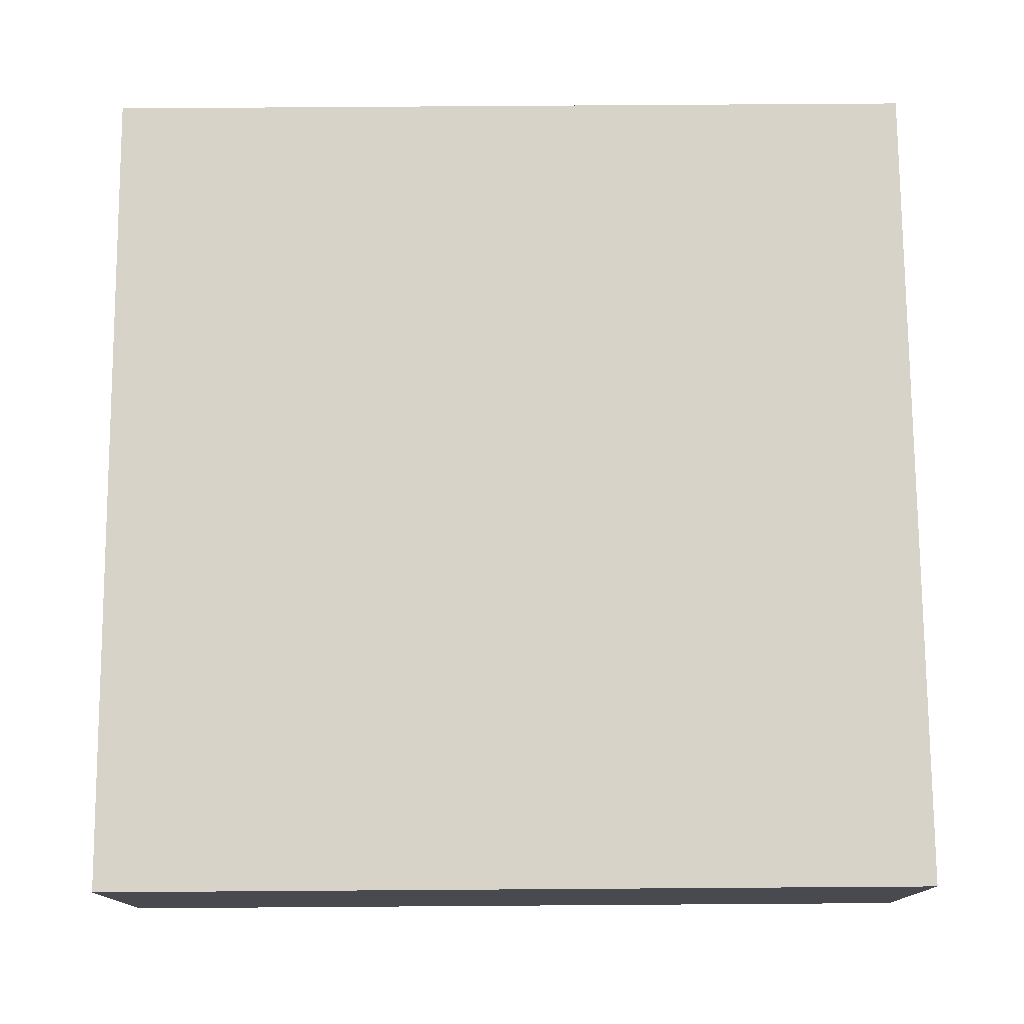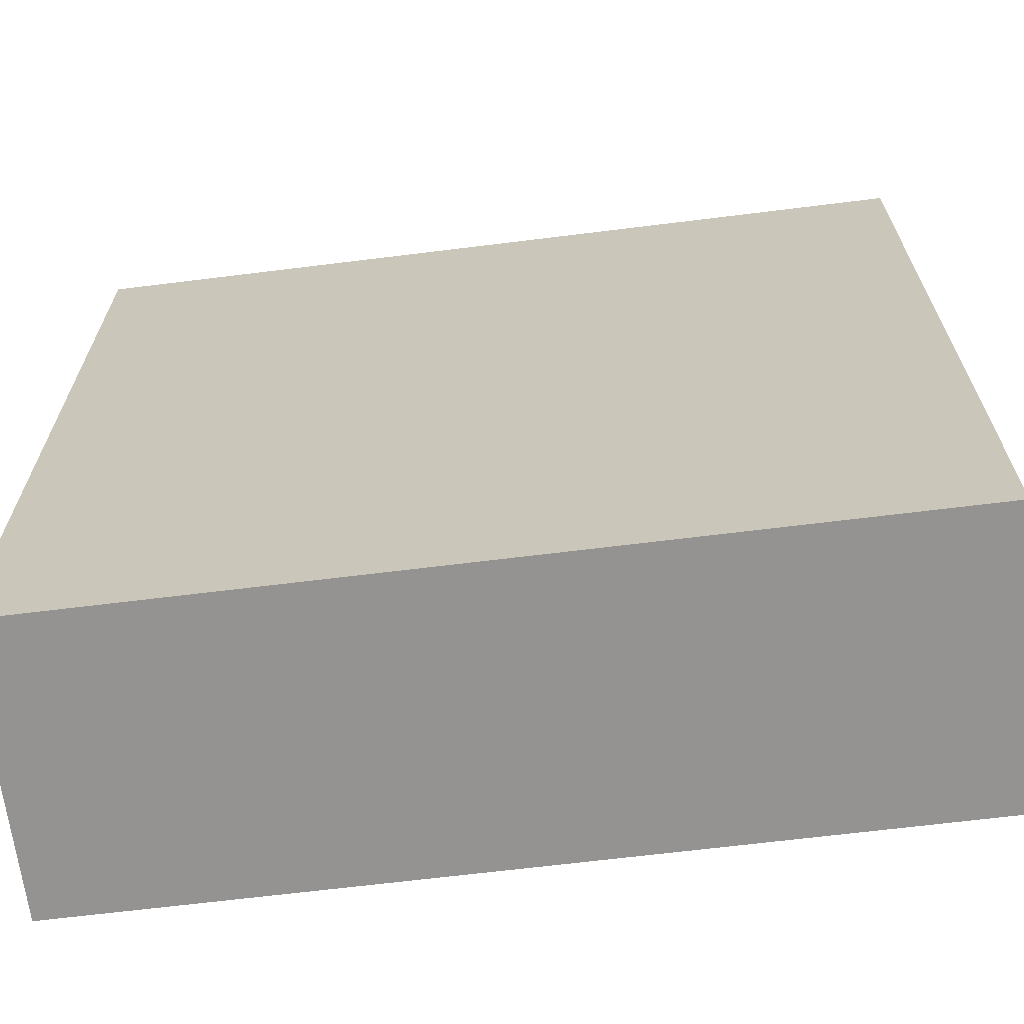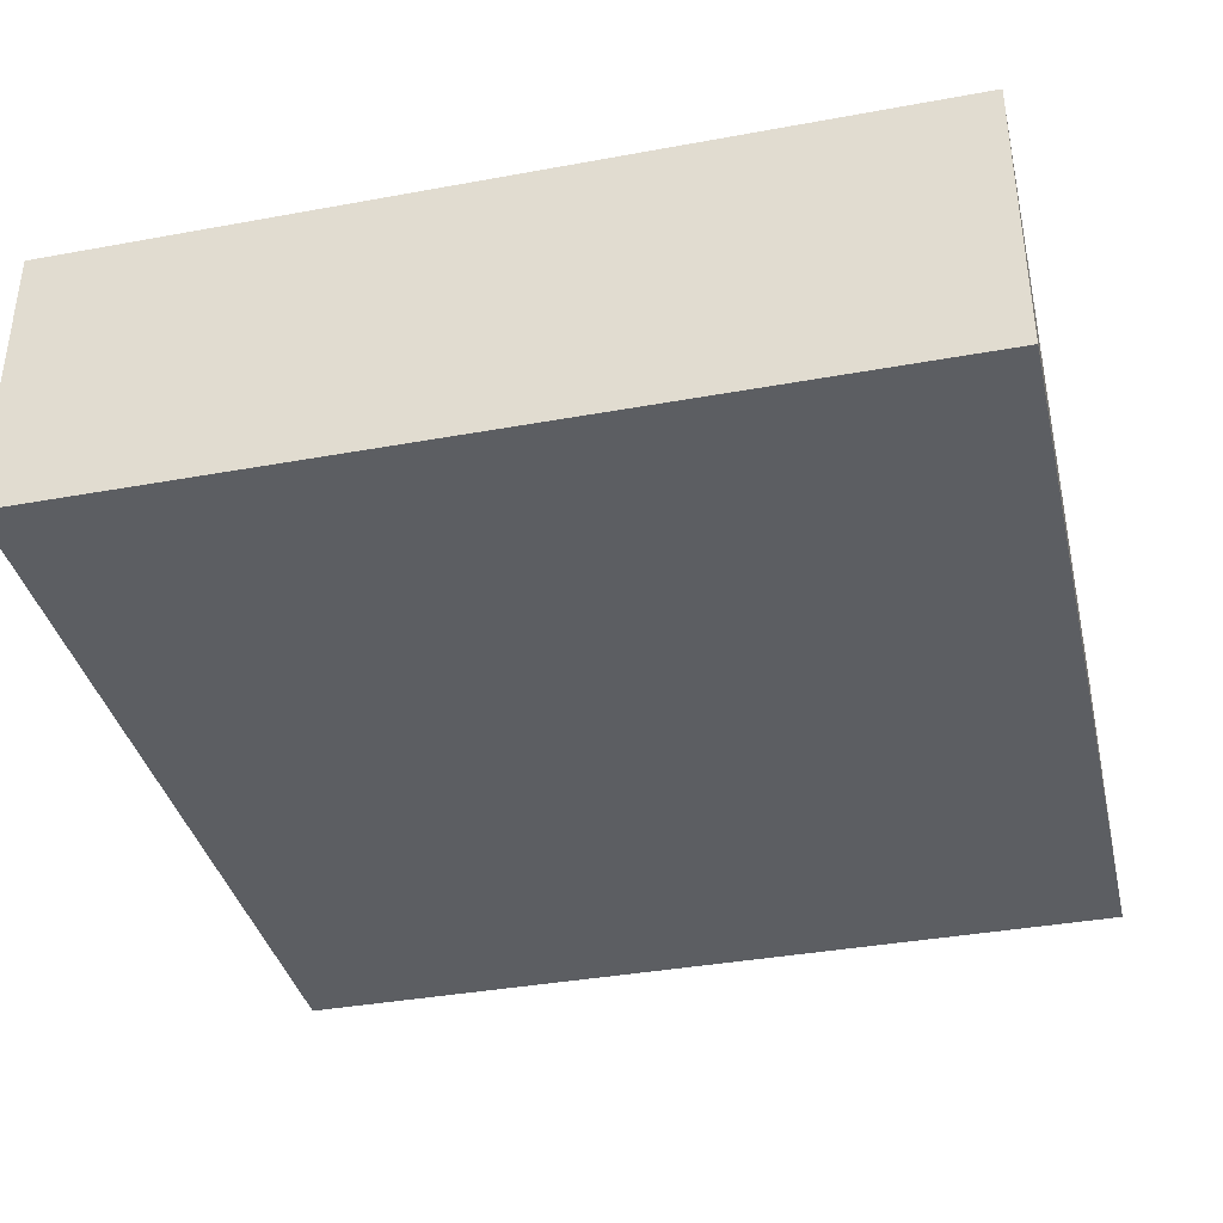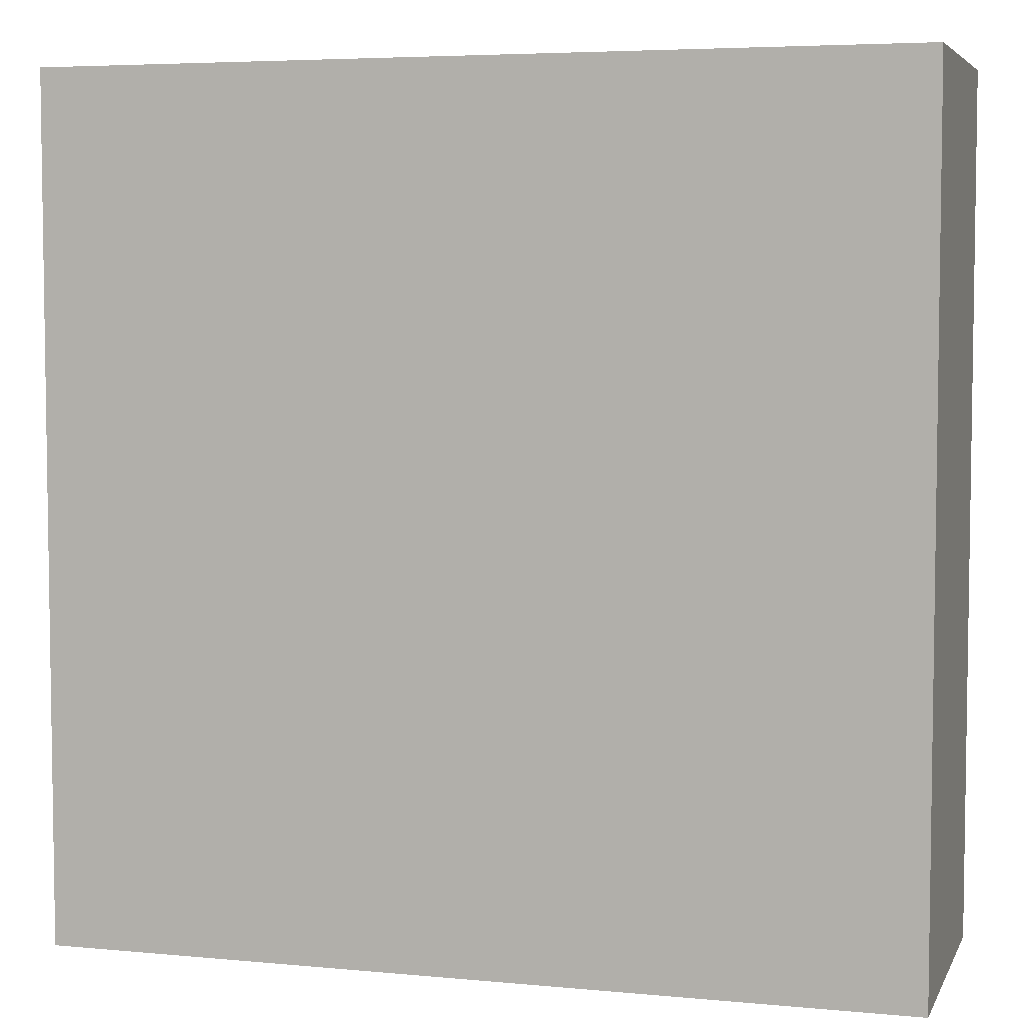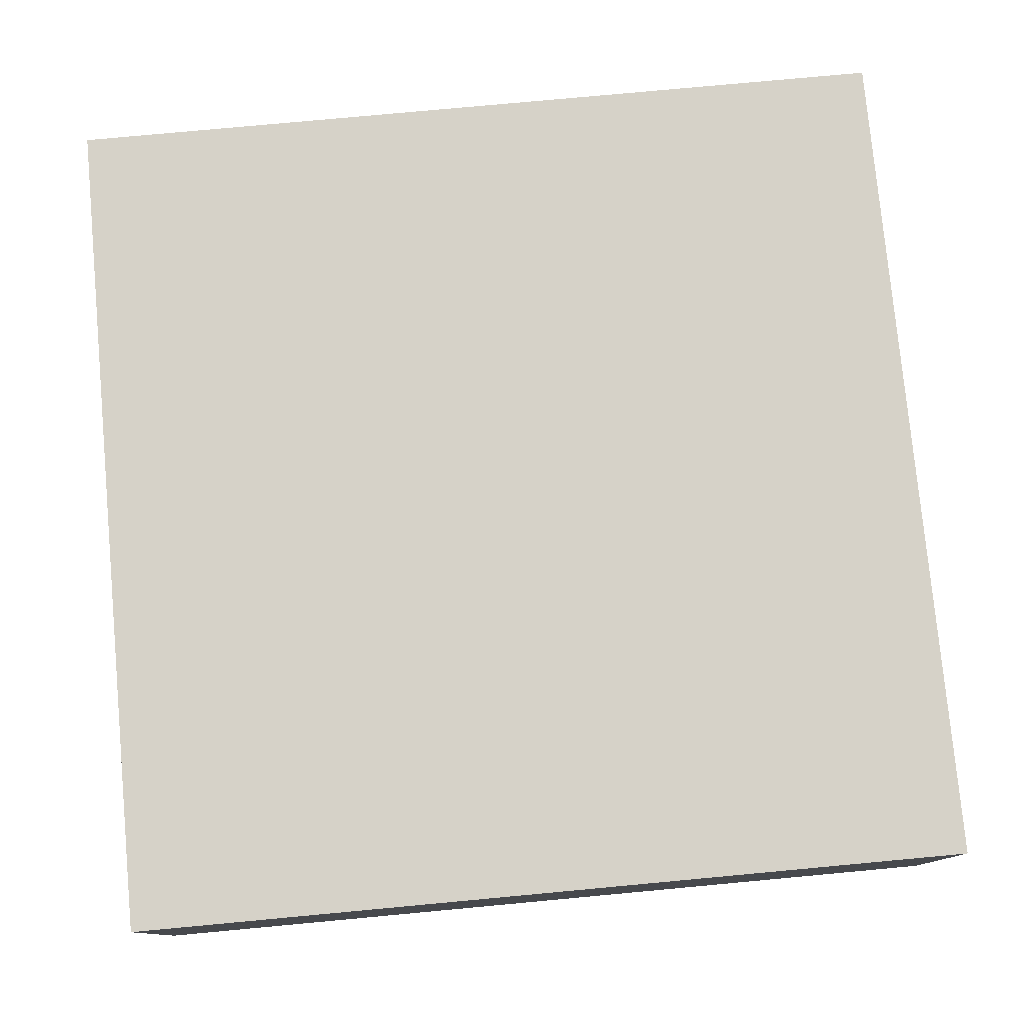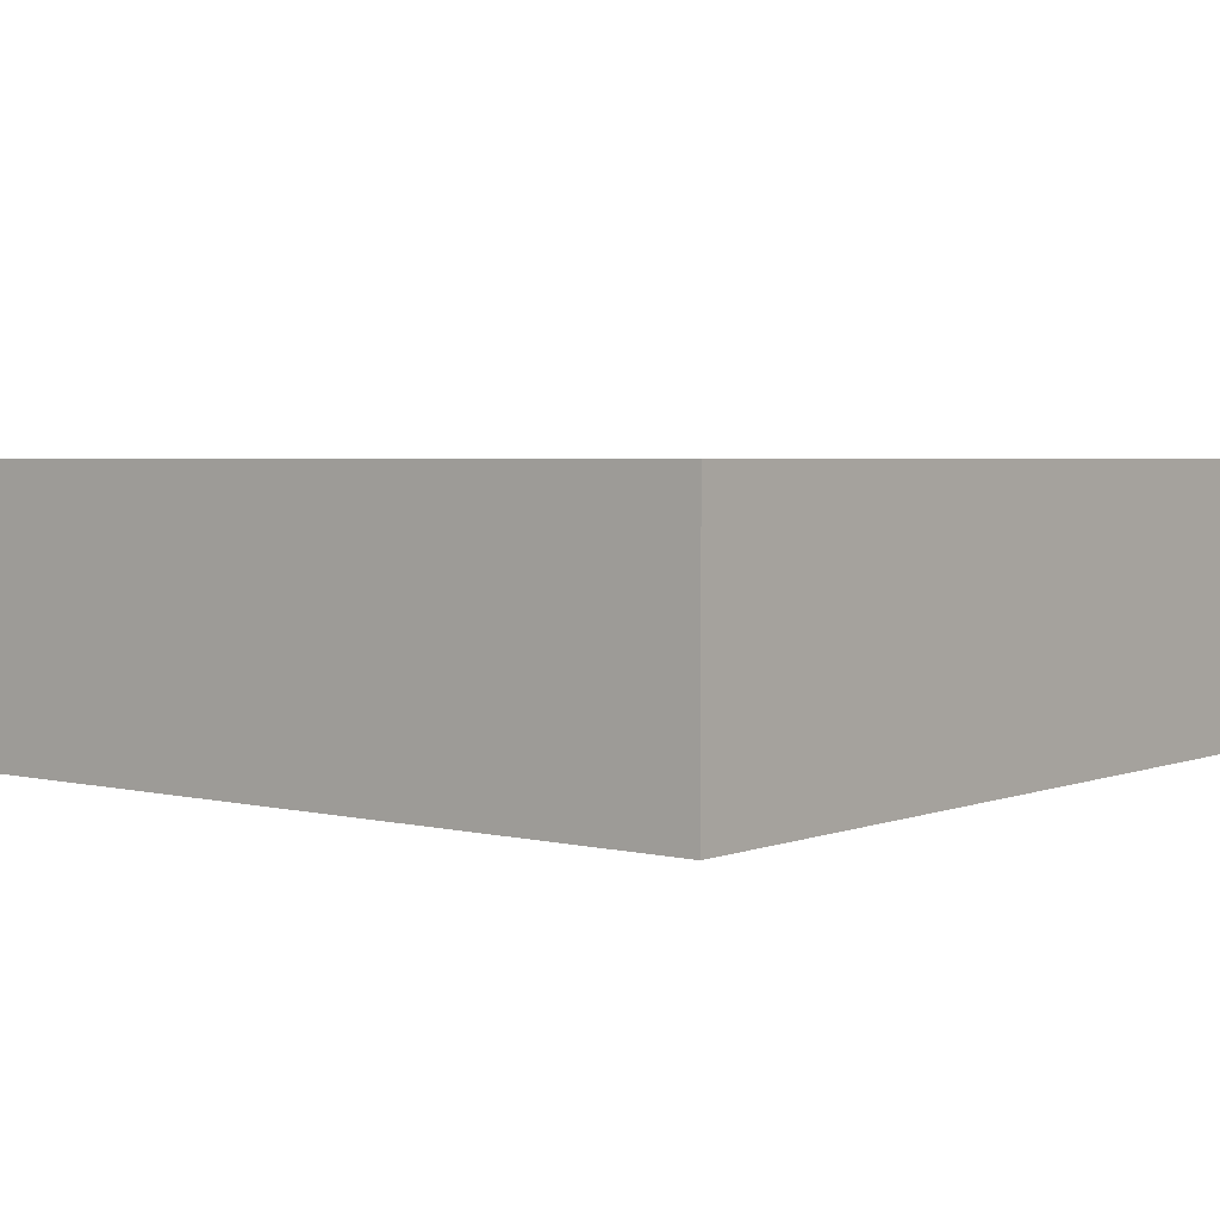
<metadata>
{"format":"obj","ext":"obj","renderer":"f3d","projection":"perspective","resolution":1024,"background":"white","views":[{"elev":76.3,"azim":179.6,"up":"+Y"},{"elev":-66.8,"azim":-172.9,"up":"+Z"},{"elev":-37.5,"azim":13.2,"up":"+Y"},{"elev":5.2,"azim":-163.5,"up":"+Z"},{"elev":78.1,"azim":-5.3,"up":"+Y"},{"elev":3.4,"azim":128.9,"up":"+Y"}]}
</metadata>
<code>
o
v 0 2 0
v 0 2 -1.5
v 0 2.5 0
v 0 2.5 -1.5
v 1.5 2 0
v 1.5 2 -1.5
v 1.5 2.5 0
v 1.5 2.5 -1.5
v 0 2 0
v 0 2.5 0
v 1.5 2 0
v 1.5 2.5 0
v 0 2 -1.5
v 0 2.5 -1.5
v 1.5 2 -1.5
v 1.5 2.5 -1.5
v 0 2 0
v 1.5 2 0
v 0 2 -1.5
v 1.5 2 -1.5
v 0 2.5 0
v 1.5 2.5 0
v 0 2.5 -1.5
v 1.5 2.5 -1.5
f 3 2 1
f 4 2 3
f 5 6 7
f 7 6 8
f 11 10 9
f 12 10 11
f 13 14 15
f 15 14 16
f 19 18 17
f 20 18 19
f 21 22 23
f 23 22 24

</code>
